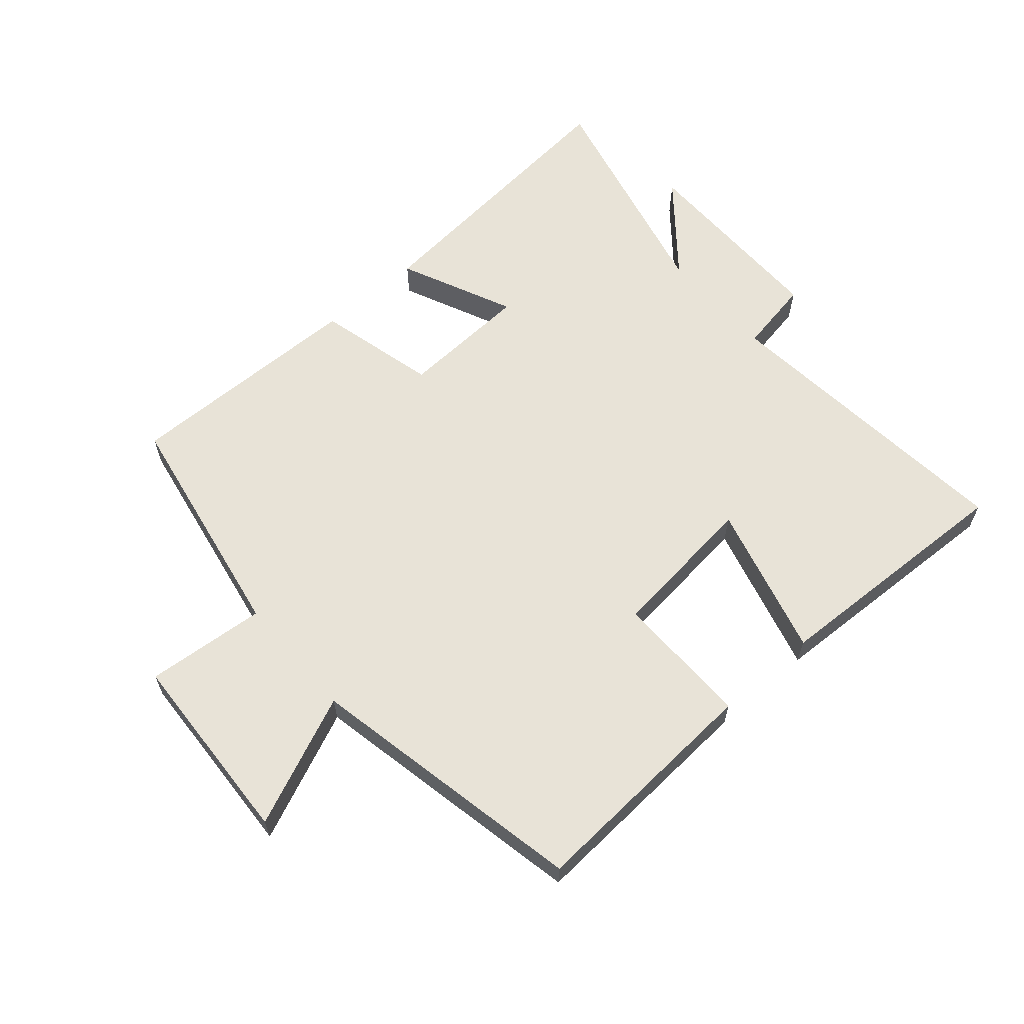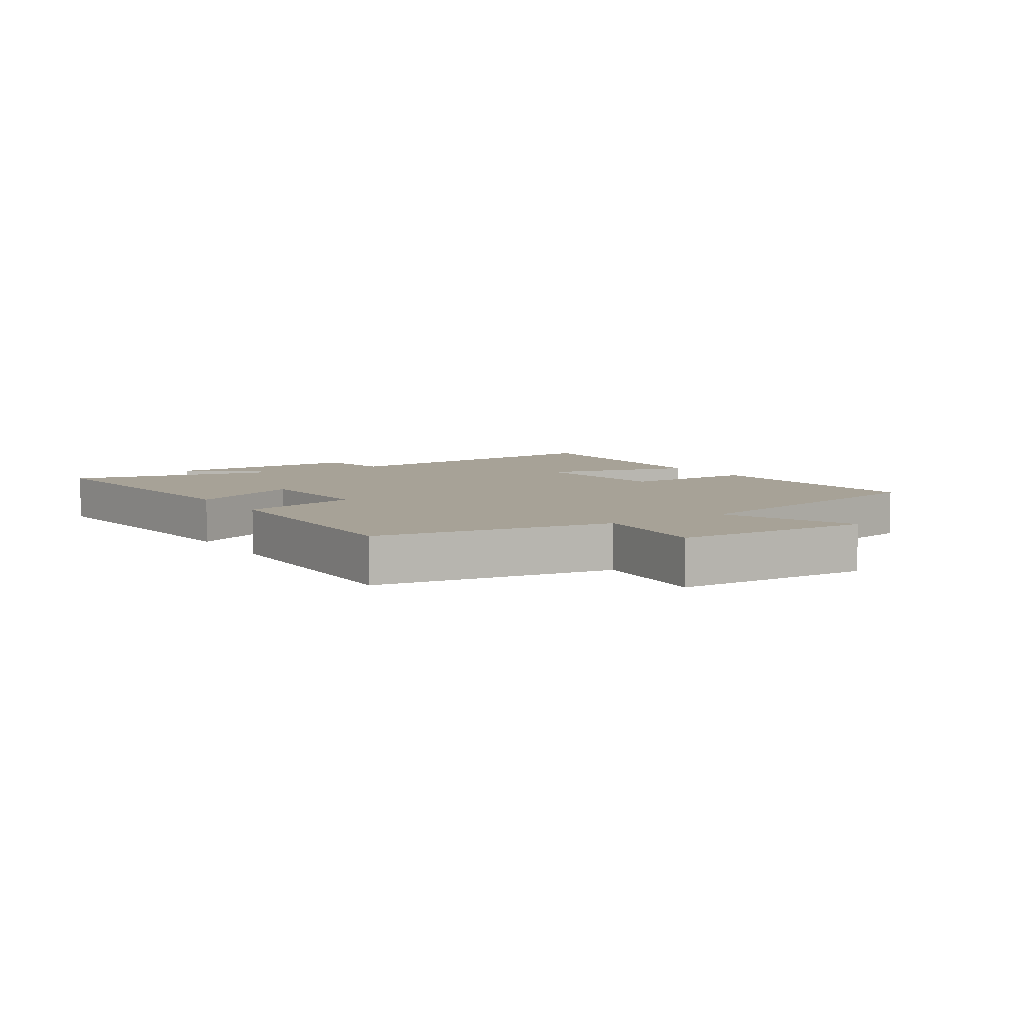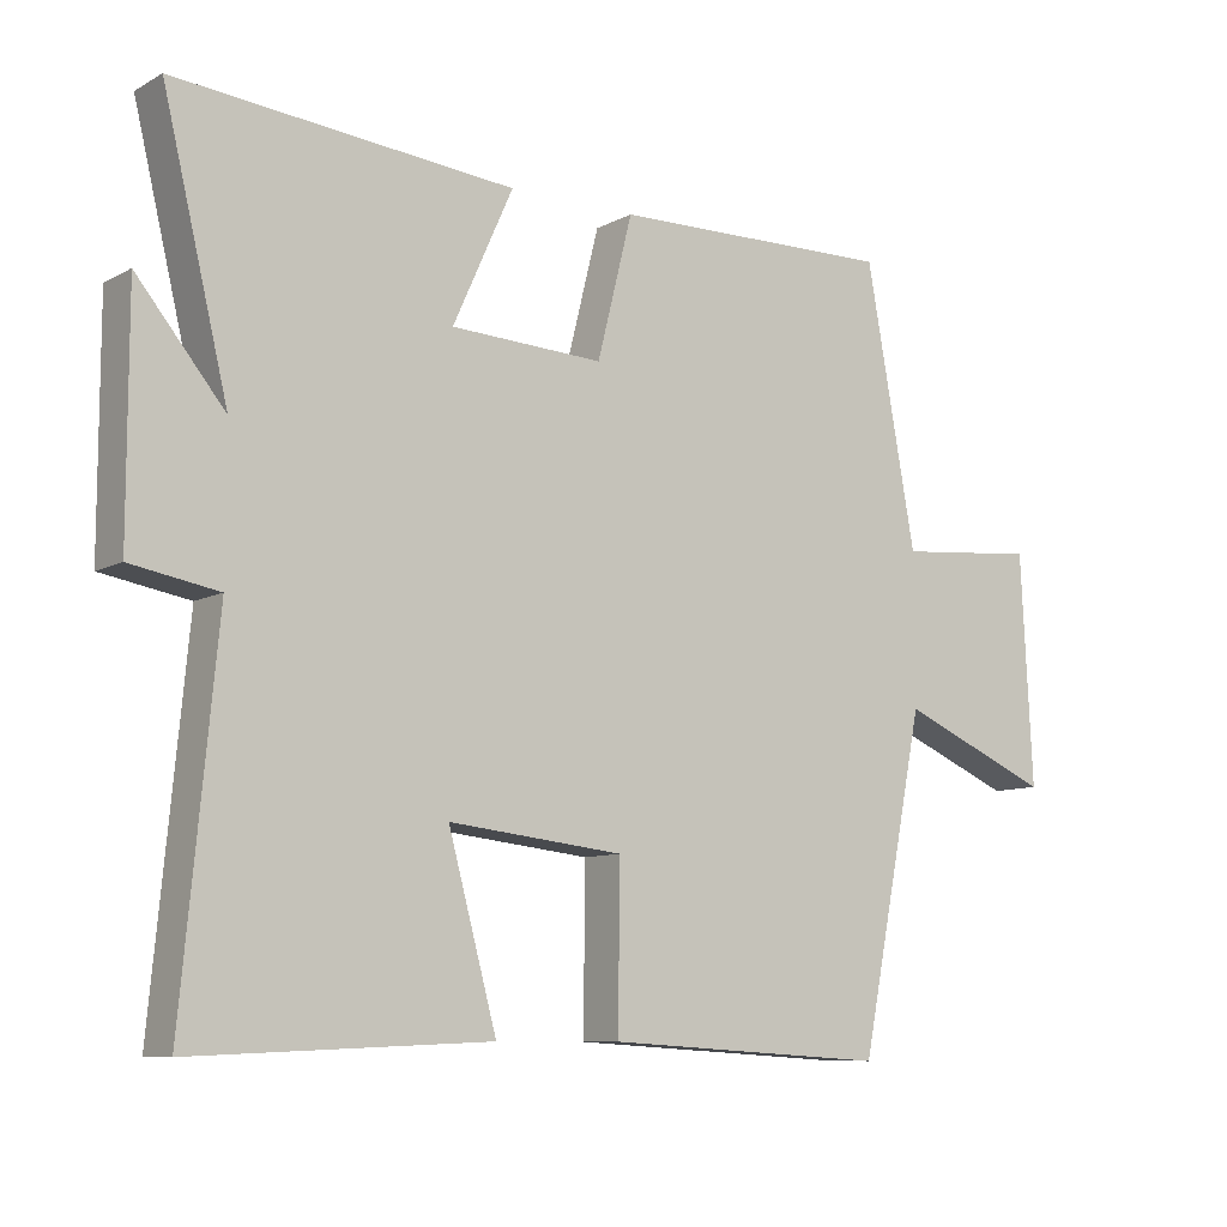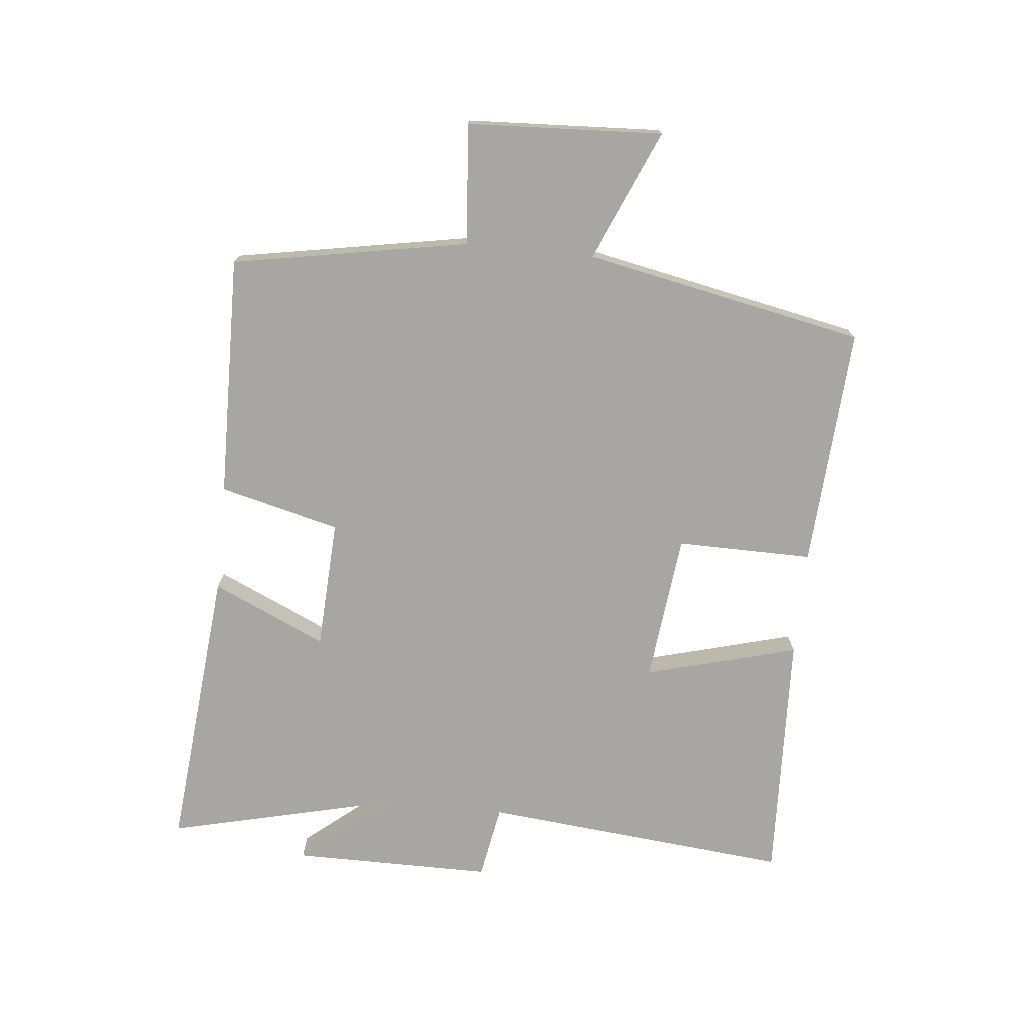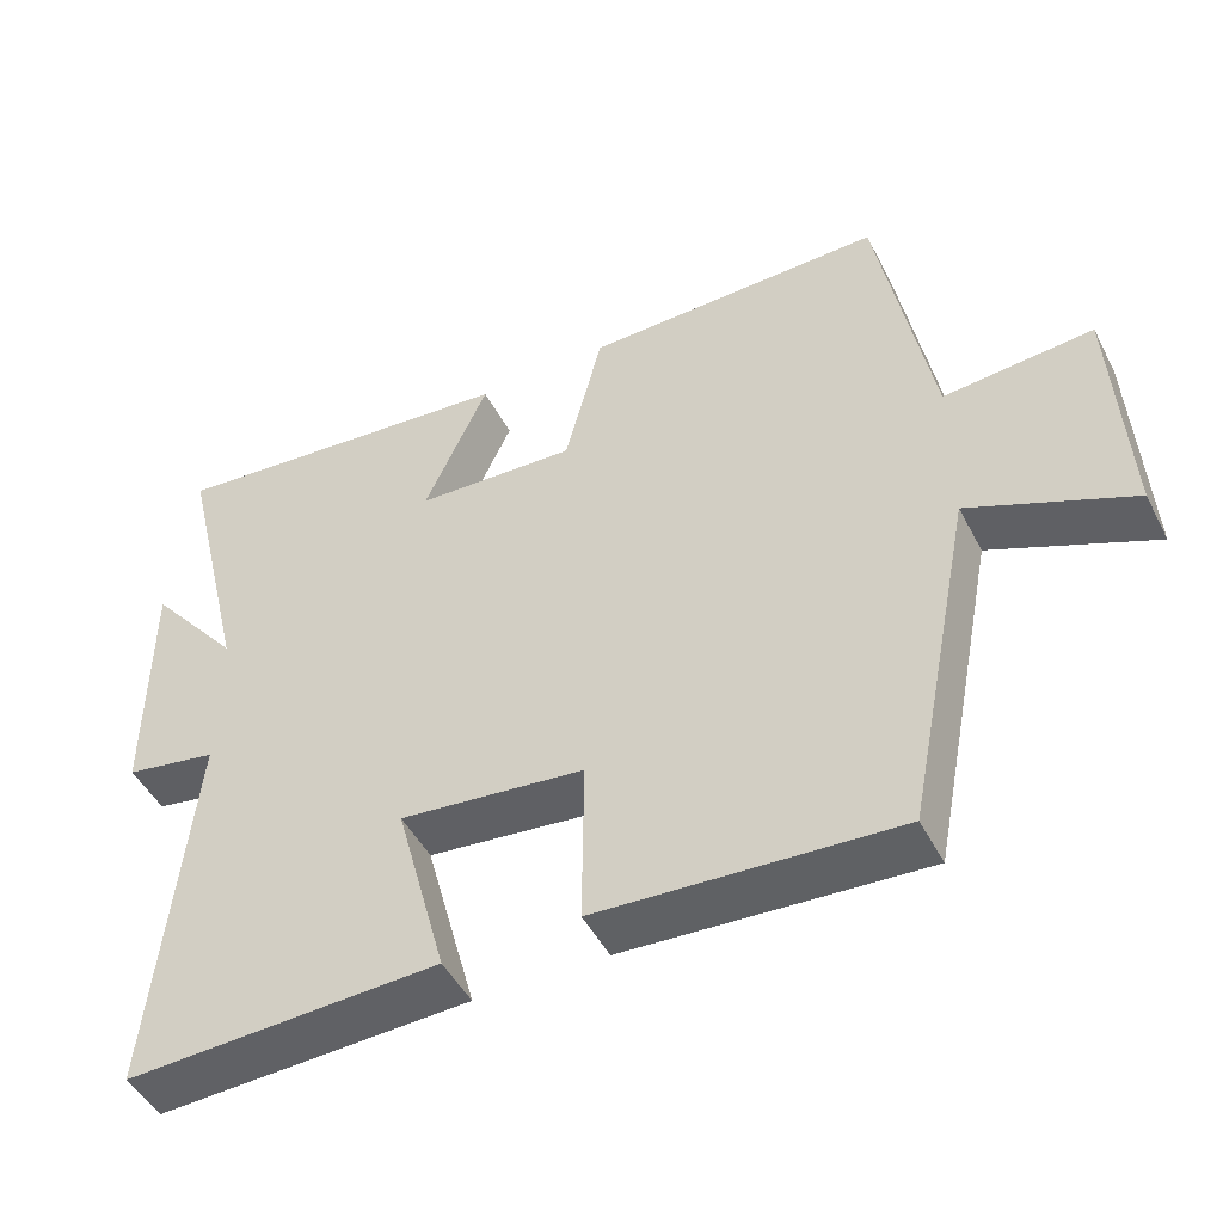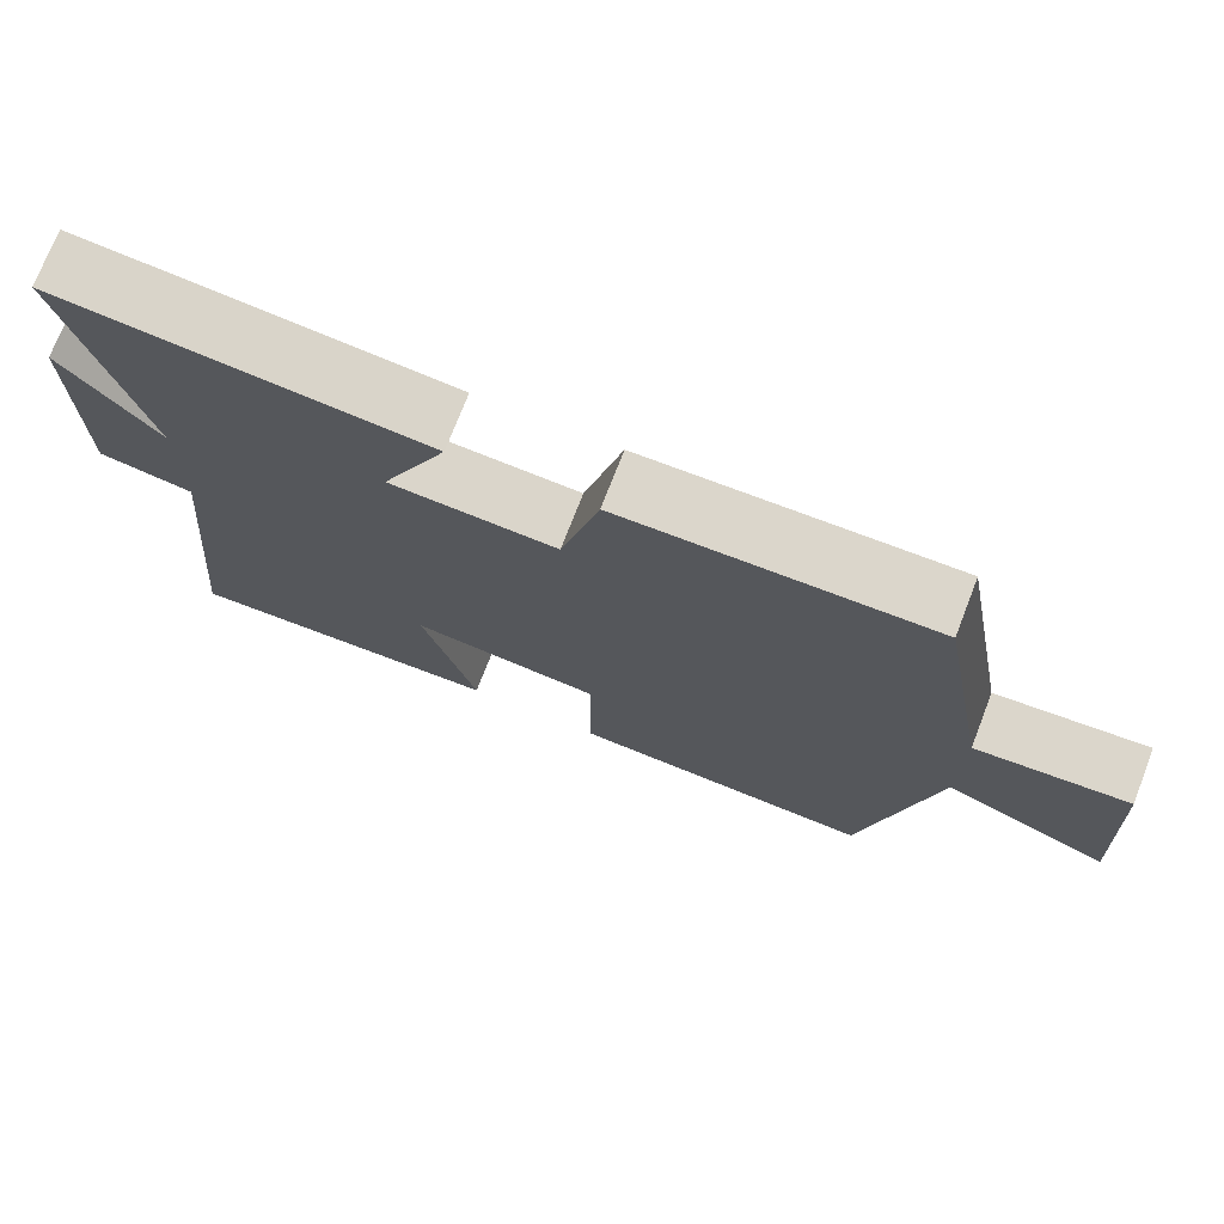
<metadata>
{"format":"obj","ext":"obj","renderer":"f3d","projection":"perspective","resolution":1024,"background":"white","views":[{"elev":61.9,"azim":139.0,"up":"+Y"},{"elev":6.6,"azim":56.6,"up":"+Y"},{"elev":-9.1,"azim":-36.0,"up":"+Z"},{"elev":-74.1,"azim":84.2,"up":"+Y"},{"elev":-47.9,"azim":26.5,"up":"+Z"},{"elev":73.7,"azim":21.2,"up":"+Z"}]}
</metadata>
<code>
v 0.432 0.07 0.507
v 0.5 0.07 0.13
v 0.692 0.07 0.147
v 0.708 0.07 -0.165
v 0.5 0.07 -0.076
v 0.411 0.07 -0.523
v 0.026 0.07 -0.5
v 0.028 0.07 -0.282
v -0.21 0.07 -0.256
v -0.144 0.07 -0.5
v -0.547 0.07 -0.517
v -0.5 0.07 -0.023
v -0.619 0.07 -0.002
v -0.619 0.07 0.318
v -0.5 0.07 0.173
v -0.589 0.07 0.543
v -0.129 0.07 0.5
v -0.211 0.07 0.318
v -0.003 0.07 0.308
v 0.045 0.07 0.5
v 0.432 0 0.507
v 0.5 0 0.13
v 0.692 0 0.147
v 0.708 0 -0.165
v 0.5 0 -0.076
v 0.411 0 -0.523
v 0.026 0 -0.5
v 0.028 0 -0.282
v -0.21 0 -0.256
v -0.144 0 -0.5
v -0.547 0 -0.517
v -0.5 0 -0.023
v -0.619 0 -0.002
v -0.619 0 0.318
v -0.5 0 0.173
v -0.589 0 0.543
v -0.129 0 0.5
v -0.211 0 0.318
v -0.003 0 0.308
v 0.045 0 0.5
f 19 20 1 2
f 18 19 2
f 15 16 17 18
f 15 18 2
f 12 13 14 15
f 12 15 2
f 9 10 11 12
f 8 9 12 2
f 5 6 7 8
f 5 8 2 3
f 3 4 5
f 22 21 40 39
f 22 39 38
f 38 37 36 35
f 22 38 35
f 35 34 33 32
f 22 35 32
f 32 31 30 29
f 22 32 29 28
f 28 27 26 25
f 23 22 28 25
f 25 24 23
f 1 21 22 2
f 2 22 23 3
f 3 23 24 4
f 4 24 25 5
f 5 25 26 6
f 6 26 27 7
f 7 27 28 8
f 8 28 29 9
f 9 29 30 10
f 10 30 31 11
f 11 31 32 12
f 12 32 33 13
f 13 33 34 14
f 14 34 35 15
f 15 35 36 16
f 16 36 37 17
f 17 37 38 18
f 18 38 39 19
f 19 39 40 20
f 20 40 21 1

</code>
